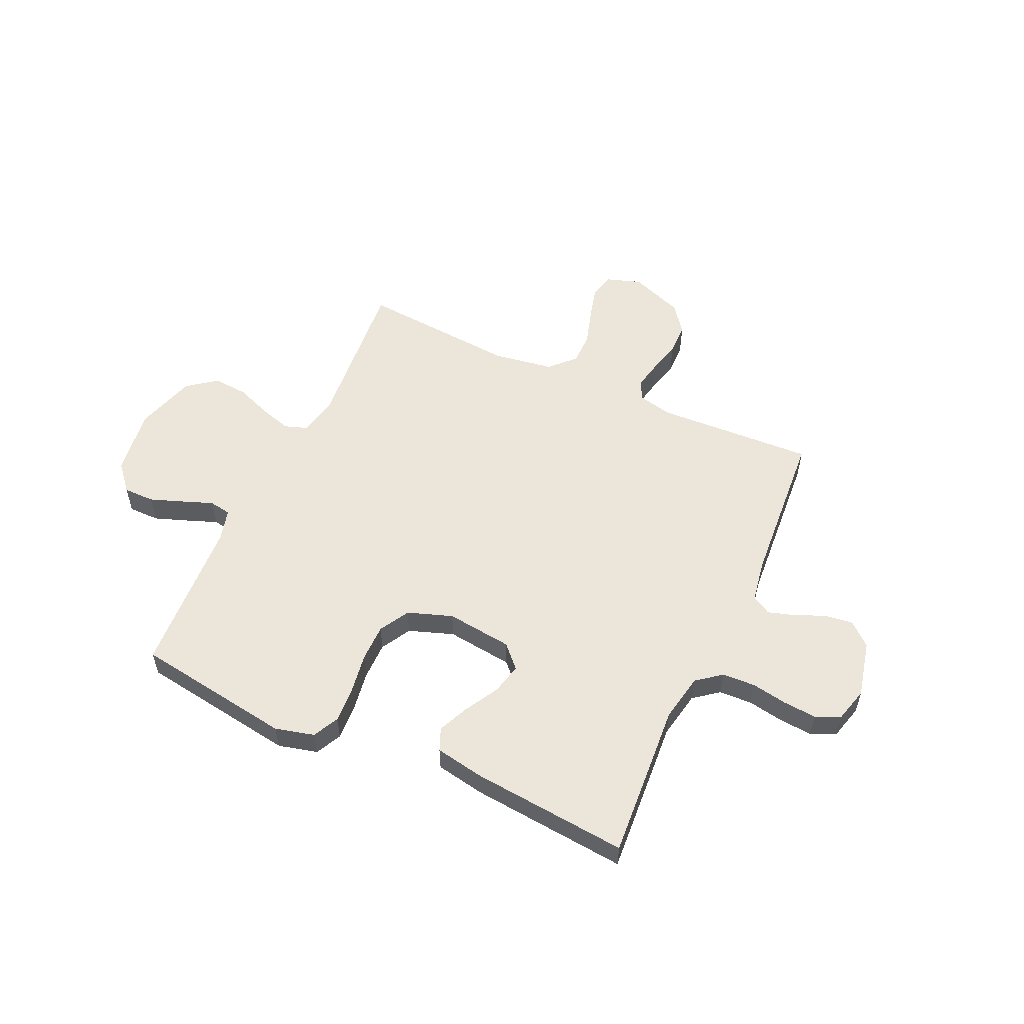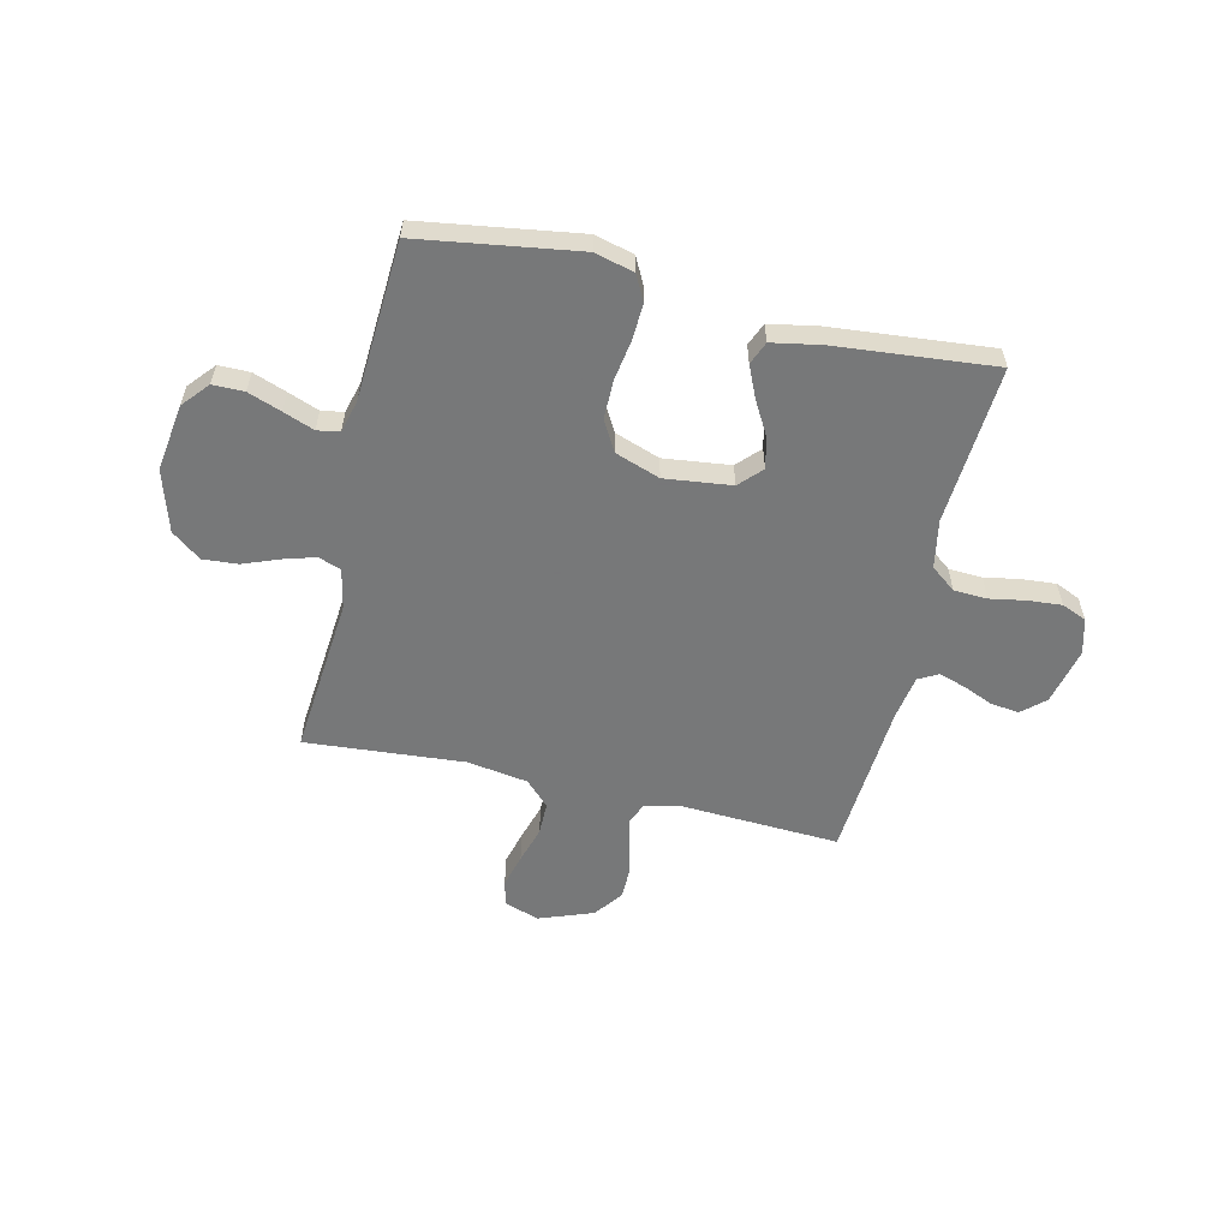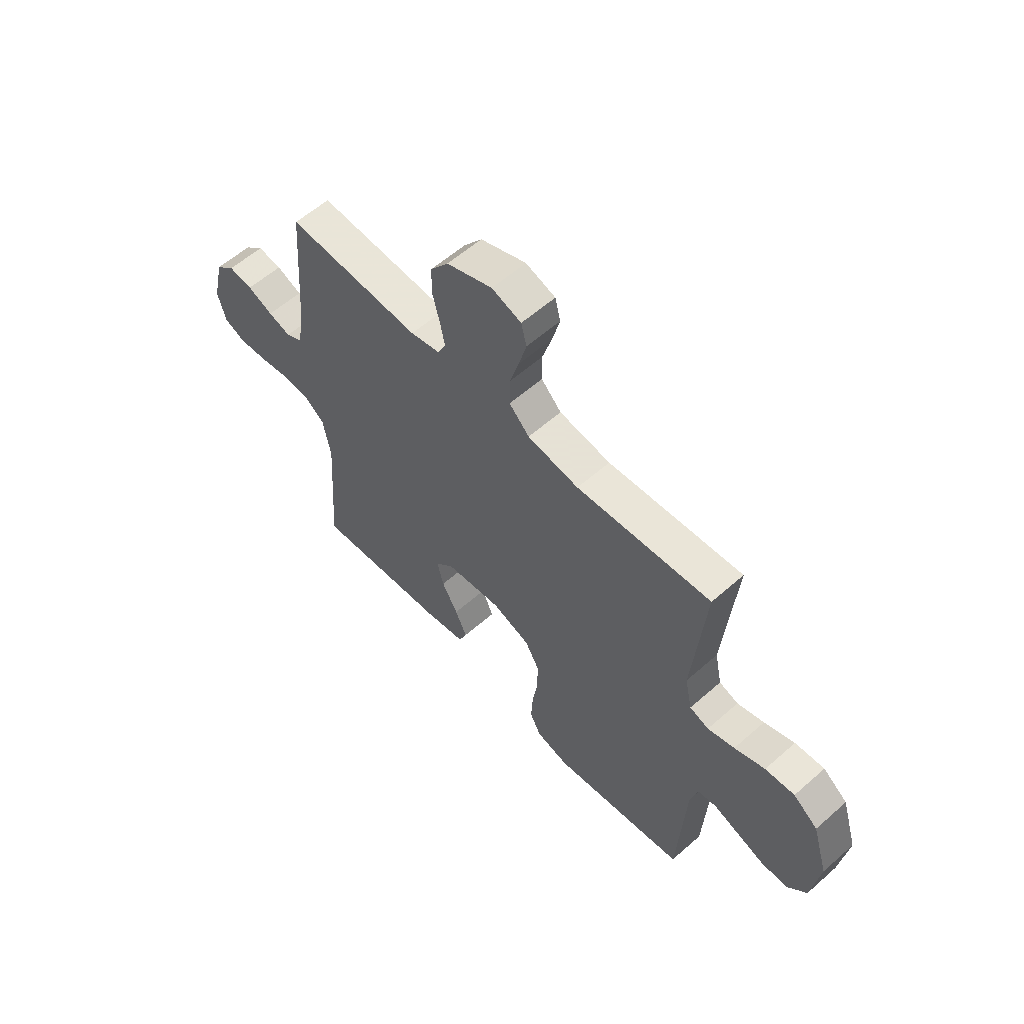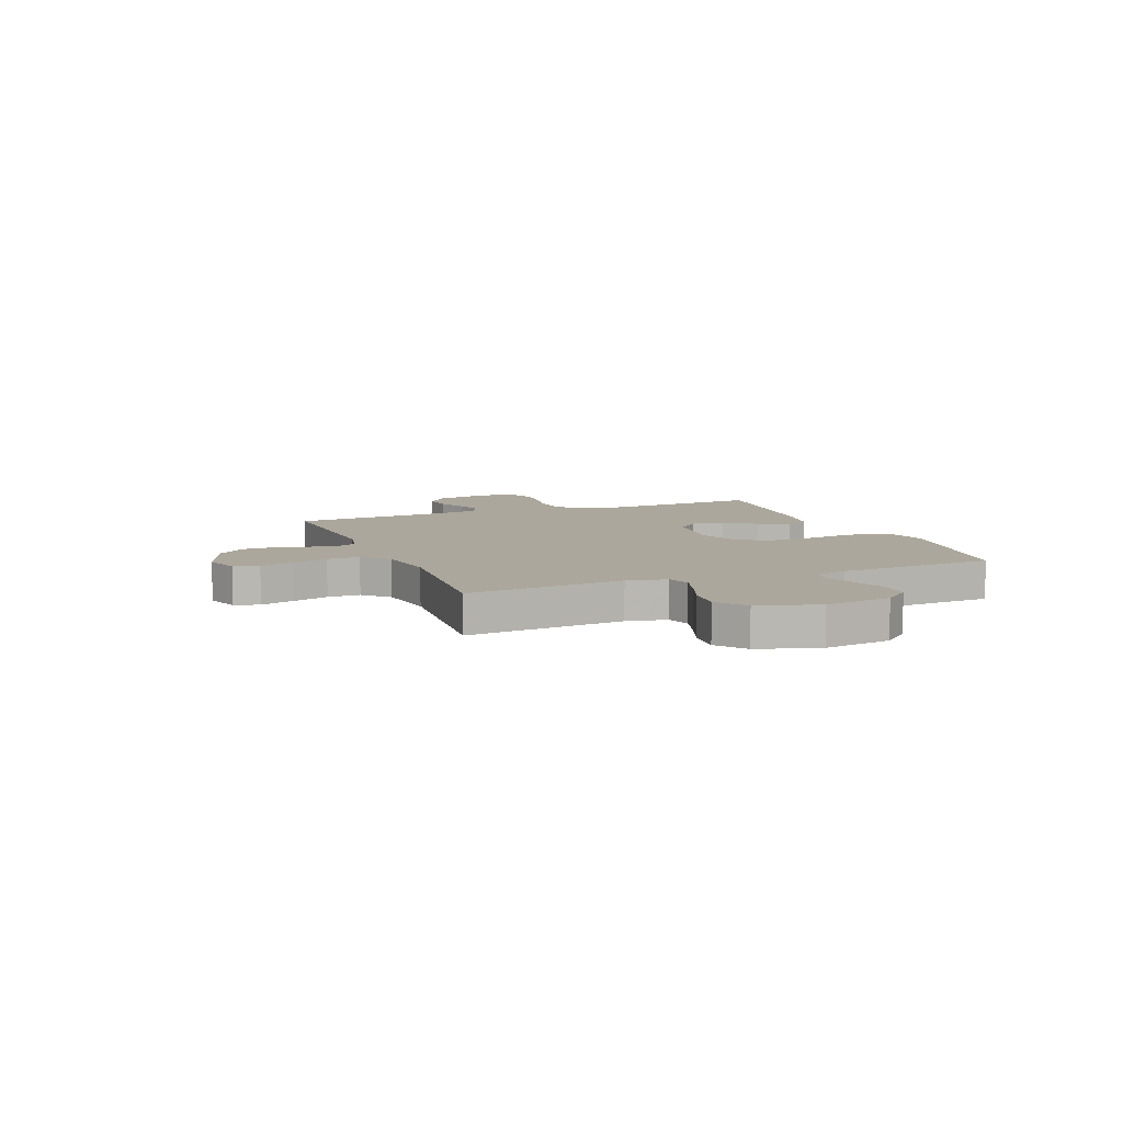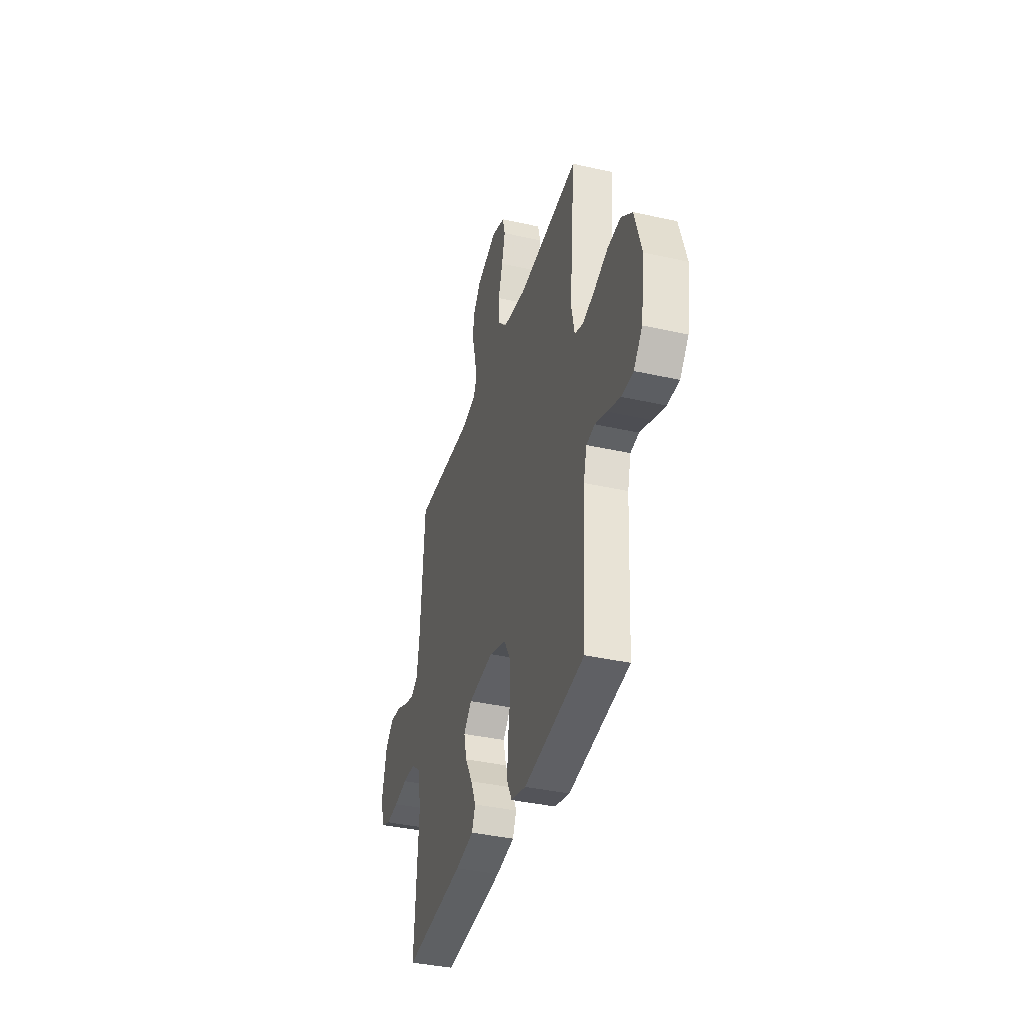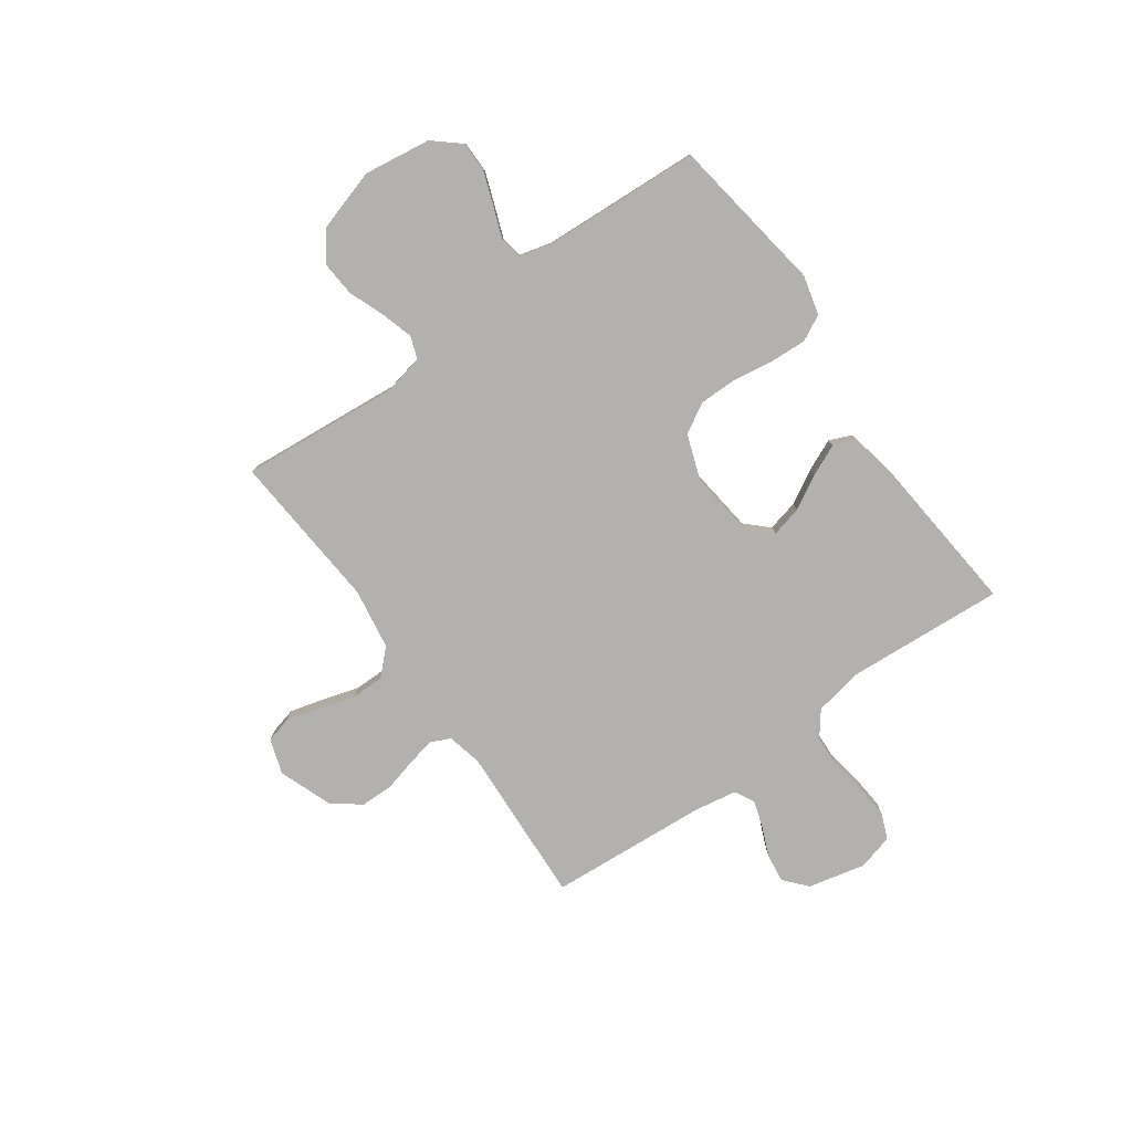
<metadata>
{"format":"obj","ext":"obj","renderer":"f3d","projection":"perspective","resolution":1024,"background":"white","views":[{"elev":55.2,"azim":-155.4,"up":"+Y"},{"elev":-57.3,"azim":166.9,"up":"+Y"},{"elev":58.5,"azim":47.7,"up":"+Z"},{"elev":8.4,"azim":68.3,"up":"+Y"},{"elev":-37.6,"azim":73.9,"up":"+Z"},{"elev":-79.3,"azim":125.5,"up":"+Y"}]}
</metadata>
<code>
v 0.5 0.07 -0.5
v 0.2 0.07 -0.545
v 0.126 0.07 -0.526
v 0.101 0.07 -0.477
v 0.105 0.07 -0.408
v 0.117 0.07 -0.332
v 0.117 0.07 -0.26
v 0.085 0.07 -0.203
v 0 0.07 -0.173
v -0.126 0.07 -0.188
v -0.166 0.07 -0.23
v -0.152 0.07 -0.289
v -0.116 0.07 -0.353
v -0.09 0.07 -0.412
v -0.108 0.07 -0.455
v -0.2 0.07 -0.472
v -0.5 0.07 -0.5
v -0.479 0.07 -0.2
v -0.496 0.07 -0.109
v -0.543 0.07 -0.073
v -0.606 0.07 -0.07
v -0.674 0.07 -0.082
v -0.737 0.07 -0.087
v -0.784 0.07 -0.067
v -0.802 0.07 0
v -0.777 0.07 0.108
v -0.734 0.07 0.146
v -0.68 0.07 0.139
v -0.623 0.07 0.115
v -0.573 0.07 0.099
v -0.536 0.07 0.119
v -0.522 0.07 0.2
v -0.5 0.07 0.5
v -0.2 0.07 0.485
v -0.133 0.07 0.5
v -0.116 0.07 0.538
v -0.127 0.07 0.591
v -0.143 0.07 0.653
v -0.142 0.07 0.714
v -0.102 0.07 0.767
v 0 0.07 0.805
v 0.066 0.07 0.783
v 0.078 0.07 0.735
v 0.061 0.07 0.671
v 0.04 0.07 0.602
v 0.04 0.07 0.54
v 0.085 0.07 0.494
v 0.2 0.07 0.476
v 0.5 0.07 0.5
v 0.473 0.07 0.2
v 0.489 0.07 0.124
v 0.532 0.07 0.109
v 0.592 0.07 0.127
v 0.66 0.07 0.153
v 0.726 0.07 0.158
v 0.781 0.07 0.116
v 0.816 0.07 0
v 0.798 0.07 -0.127
v 0.755 0.07 -0.177
v 0.696 0.07 -0.177
v 0.633 0.07 -0.154
v 0.575 0.07 -0.132
v 0.533 0.07 -0.139
v 0.517 0.07 -0.2
v 0.5 0 -0.5
v 0.2 0 -0.545
v 0.126 0 -0.526
v 0.101 0 -0.477
v 0.105 0 -0.408
v 0.117 0 -0.332
v 0.117 0 -0.26
v 0.085 0 -0.203
v 0 0 -0.173
v -0.126 0 -0.188
v -0.166 0 -0.23
v -0.152 0 -0.289
v -0.116 0 -0.353
v -0.09 0 -0.412
v -0.108 0 -0.455
v -0.2 0 -0.472
v -0.5 0 -0.5
v -0.479 0 -0.2
v -0.496 0 -0.109
v -0.543 0 -0.073
v -0.606 0 -0.07
v -0.674 0 -0.082
v -0.737 0 -0.087
v -0.784 0 -0.067
v -0.802 0 0
v -0.777 0 0.108
v -0.734 0 0.146
v -0.68 0 0.139
v -0.623 0 0.115
v -0.573 0 0.099
v -0.536 0 0.119
v -0.522 0 0.2
v -0.5 0 0.5
v -0.2 0 0.485
v -0.133 0 0.5
v -0.116 0 0.538
v -0.127 0 0.591
v -0.143 0 0.653
v -0.142 0 0.714
v -0.102 0 0.767
v 0 0 0.805
v 0.066 0 0.783
v 0.078 0 0.735
v 0.061 0 0.671
v 0.04 0 0.602
v 0.04 0 0.54
v 0.085 0 0.494
v 0.2 0 0.476
v 0.5 0 0.5
v 0.473 0 0.2
v 0.489 0 0.124
v 0.532 0 0.109
v 0.592 0 0.127
v 0.66 0 0.153
v 0.726 0 0.158
v 0.781 0 0.116
v 0.816 0 0
v 0.798 0 -0.127
v 0.755 0 -0.177
v 0.696 0 -0.177
v 0.633 0 -0.154
v 0.575 0 -0.132
v 0.533 0 -0.139
v 0.517 0 -0.2
f 60 61 62
f 59 60 62
f 58 59 62
f 57 58 62
f 56 57 62
f 55 56 62
f 54 55 62
f 53 54 62
f 52 53 62 63
f 51 52 63 64
f 48 49 50
f 64 1 2
f 51 64 2
f 50 51 2
f 48 50 2
f 47 48 2
f 43 44 45
f 42 43 45
f 41 42 45
f 40 41 45
f 39 40 45
f 38 39 45
f 37 38 45
f 36 37 45 46
f 35 36 46 47
f 32 33 34
f 34 35 47
f 32 34 47
f 31 32 47
f 27 28 29
f 26 27 29
f 25 26 29
f 24 25 29
f 23 24 29
f 22 23 29
f 21 22 29
f 20 21 29 30
f 19 20 30 31
f 16 17 18
f 15 16 18
f 14 15 18
f 13 14 18
f 12 13 18
f 18 19 31
f 12 18 31
f 11 12 31
f 4 5 6
f 3 4 6
f 2 3 6
f 2 6 7
f 47 2 7
f 10 11 31 47
f 9 10 47
f 8 9 47
f 7 8 47
f 126 125 124
f 126 124 123
f 126 123 122
f 126 122 121
f 126 121 120
f 126 120 119
f 126 119 118
f 126 118 117
f 127 126 117 116
f 128 127 116 115
f 114 113 112
f 66 65 128
f 66 128 115
f 66 115 114
f 66 114 112
f 66 112 111
f 109 108 107
f 109 107 106
f 109 106 105
f 109 105 104
f 109 104 103
f 109 103 102
f 109 102 101
f 110 109 101 100
f 111 110 100 99
f 98 97 96
f 111 99 98
f 111 98 96
f 111 96 95
f 93 92 91
f 93 91 90
f 93 90 89
f 93 89 88
f 93 88 87
f 93 87 86
f 93 86 85
f 94 93 85 84
f 95 94 84 83
f 82 81 80
f 82 80 79
f 82 79 78
f 82 78 77
f 82 77 76
f 95 83 82
f 95 82 76
f 95 76 75
f 70 69 68
f 70 68 67
f 70 67 66
f 71 70 66
f 71 66 111
f 111 95 75 74
f 111 74 73
f 111 73 72
f 111 72 71
f 1 65 66 2
f 2 66 67 3
f 3 67 68 4
f 4 68 69 5
f 5 69 70 6
f 6 70 71 7
f 7 71 72 8
f 8 72 73 9
f 9 73 74 10
f 10 74 75 11
f 11 75 76 12
f 12 76 77 13
f 13 77 78 14
f 14 78 79 15
f 15 79 80 16
f 16 80 81 17
f 17 81 82 18
f 18 82 83 19
f 19 83 84 20
f 20 84 85 21
f 21 85 86 22
f 22 86 87 23
f 23 87 88 24
f 24 88 89 25
f 25 89 90 26
f 26 90 91 27
f 27 91 92 28
f 28 92 93 29
f 29 93 94 30
f 30 94 95 31
f 31 95 96 32
f 32 96 97 33
f 33 97 98 34
f 34 98 99 35
f 35 99 100 36
f 36 100 101 37
f 37 101 102 38
f 38 102 103 39
f 39 103 104 40
f 40 104 105 41
f 41 105 106 42
f 42 106 107 43
f 43 107 108 44
f 44 108 109 45
f 45 109 110 46
f 46 110 111 47
f 47 111 112 48
f 48 112 113 49
f 49 113 114 50
f 50 114 115 51
f 51 115 116 52
f 52 116 117 53
f 53 117 118 54
f 54 118 119 55
f 55 119 120 56
f 56 120 121 57
f 57 121 122 58
f 58 122 123 59
f 59 123 124 60
f 60 124 125 61
f 61 125 126 62
f 62 126 127 63
f 63 127 128 64
f 64 128 65 1

</code>
